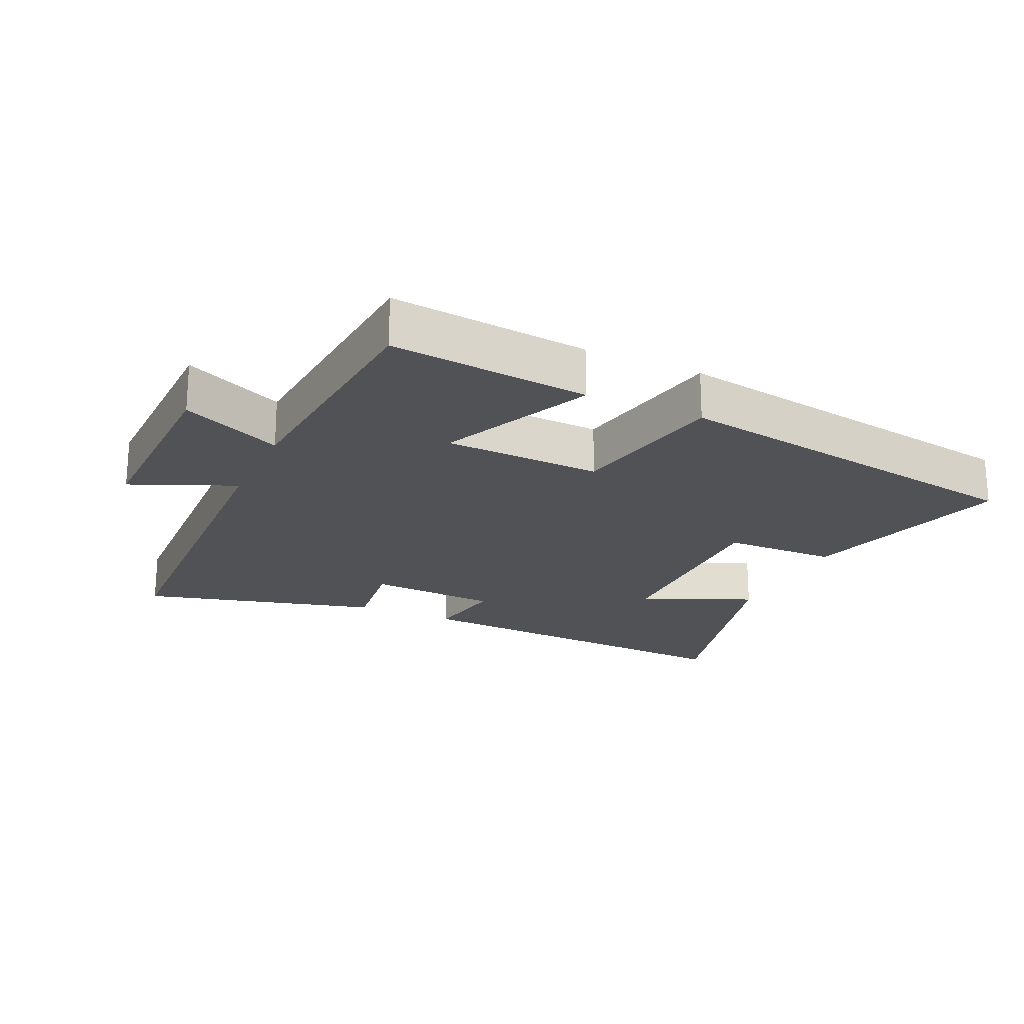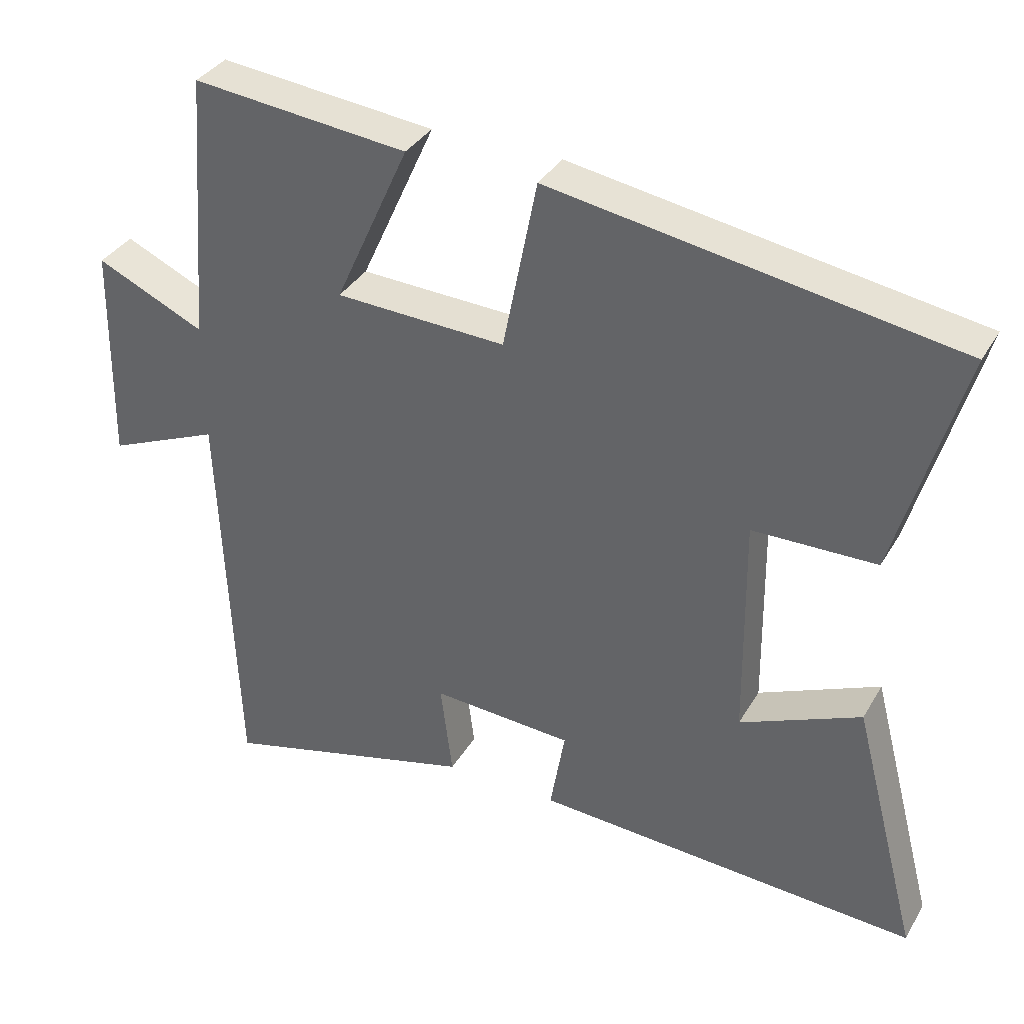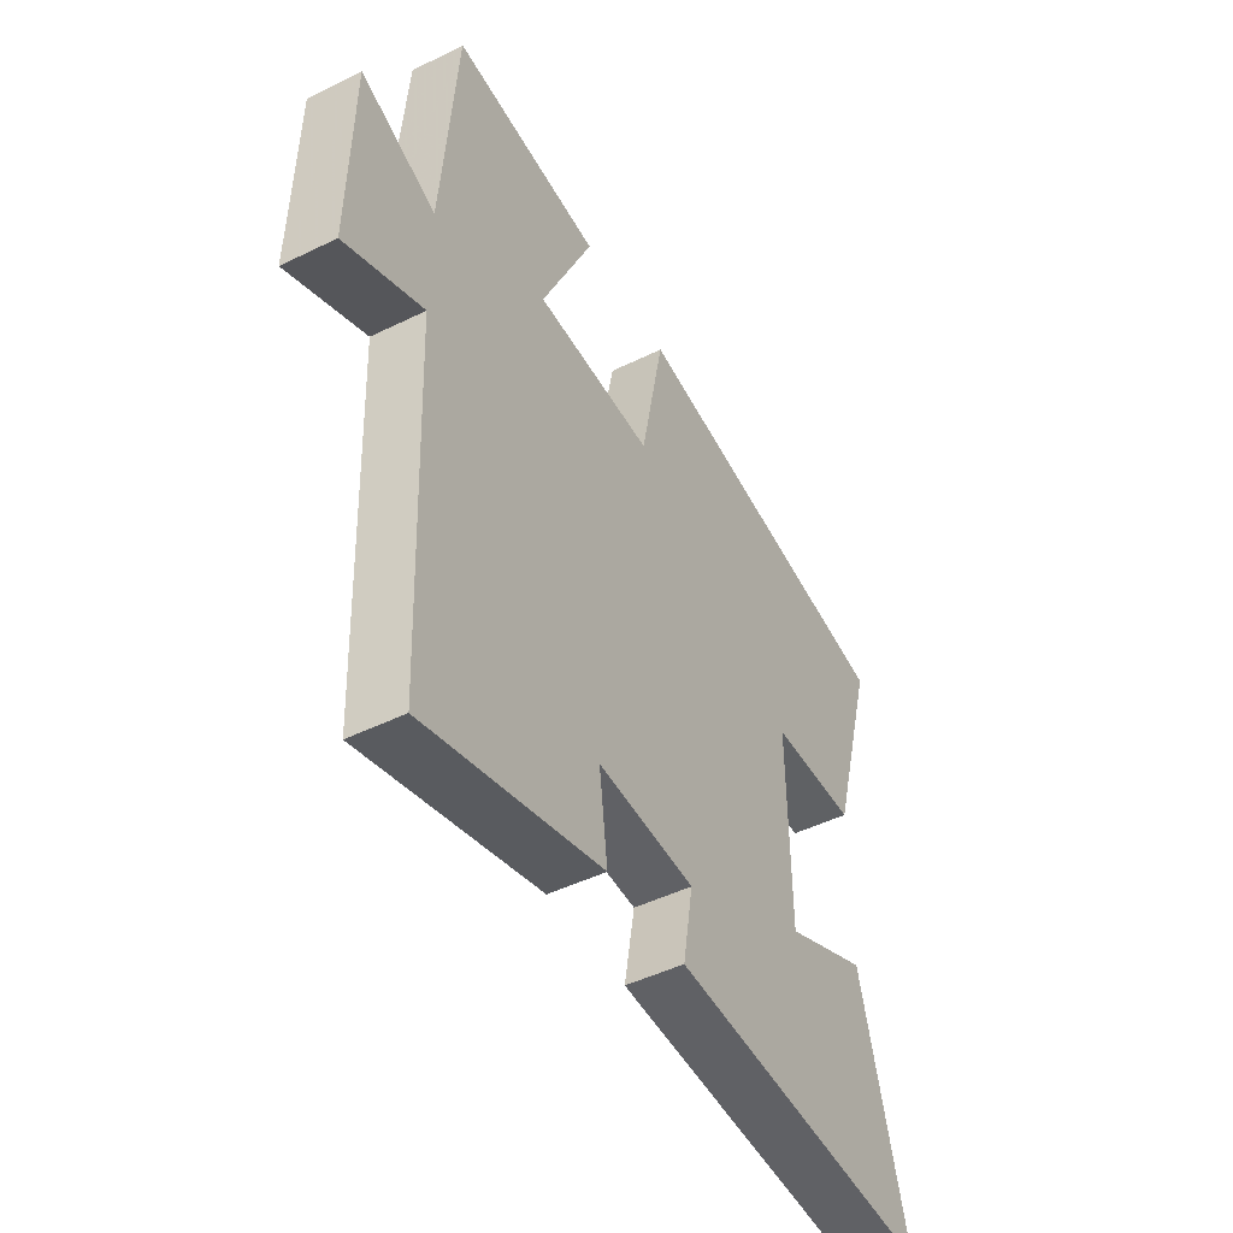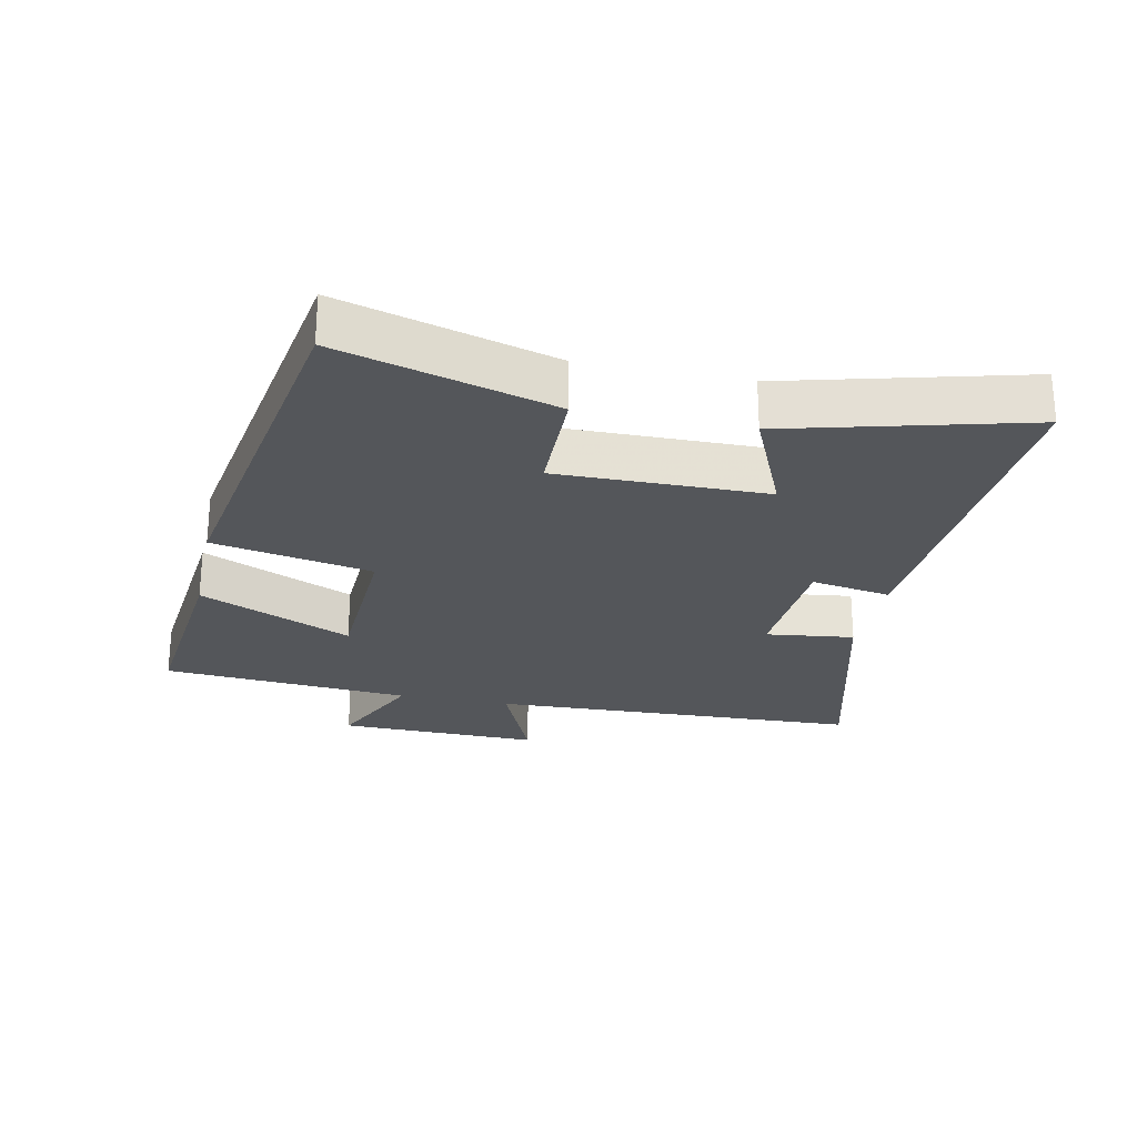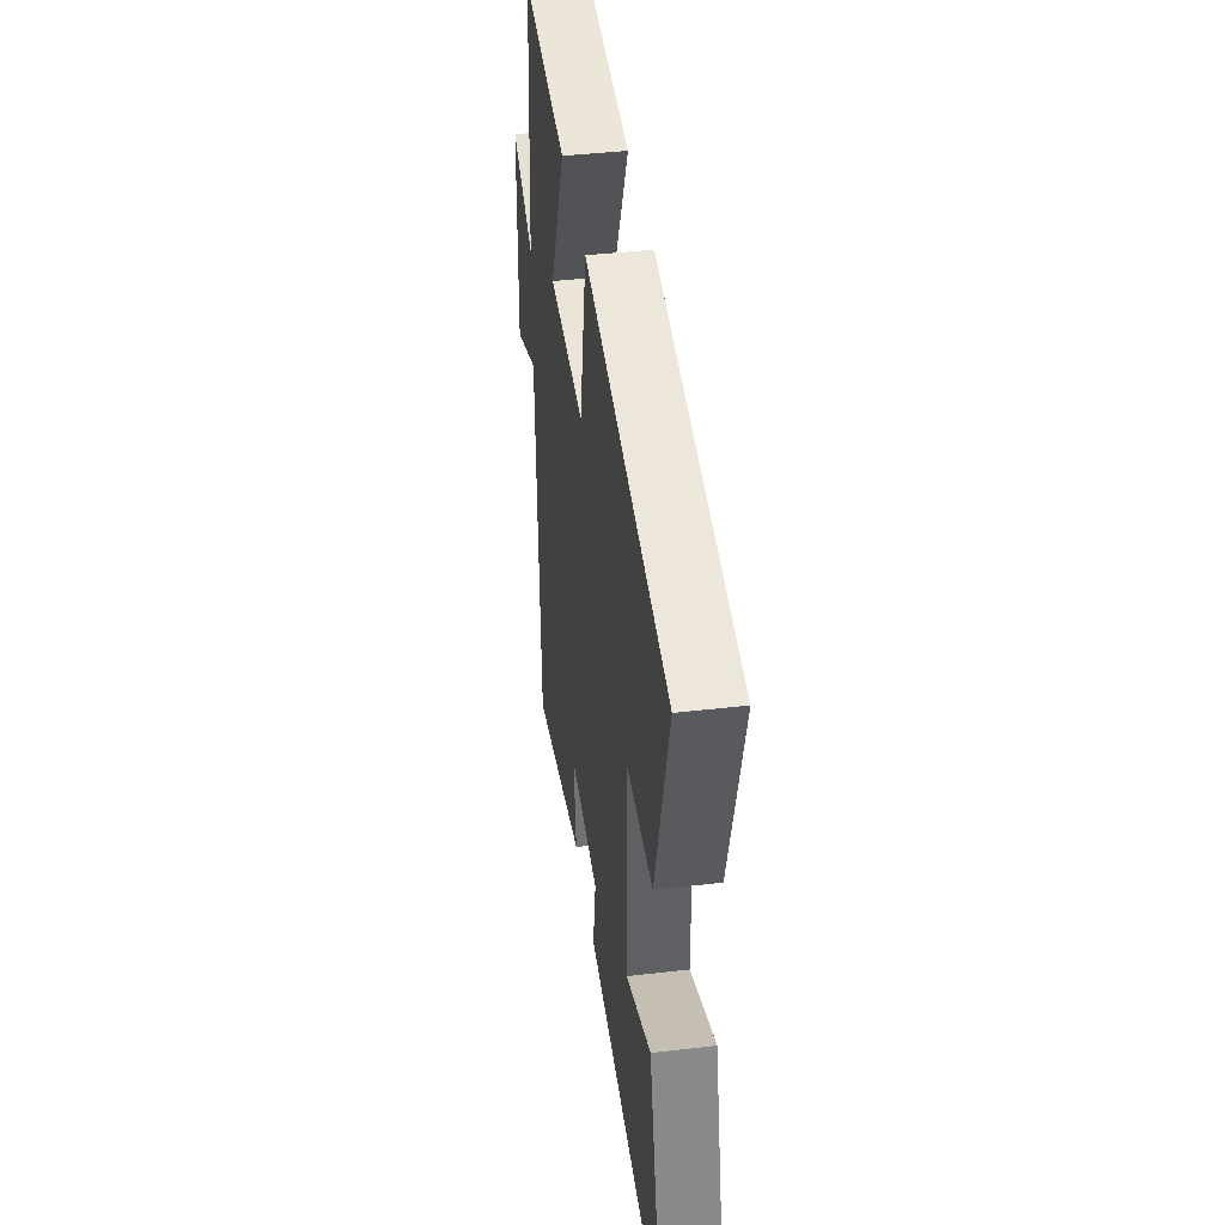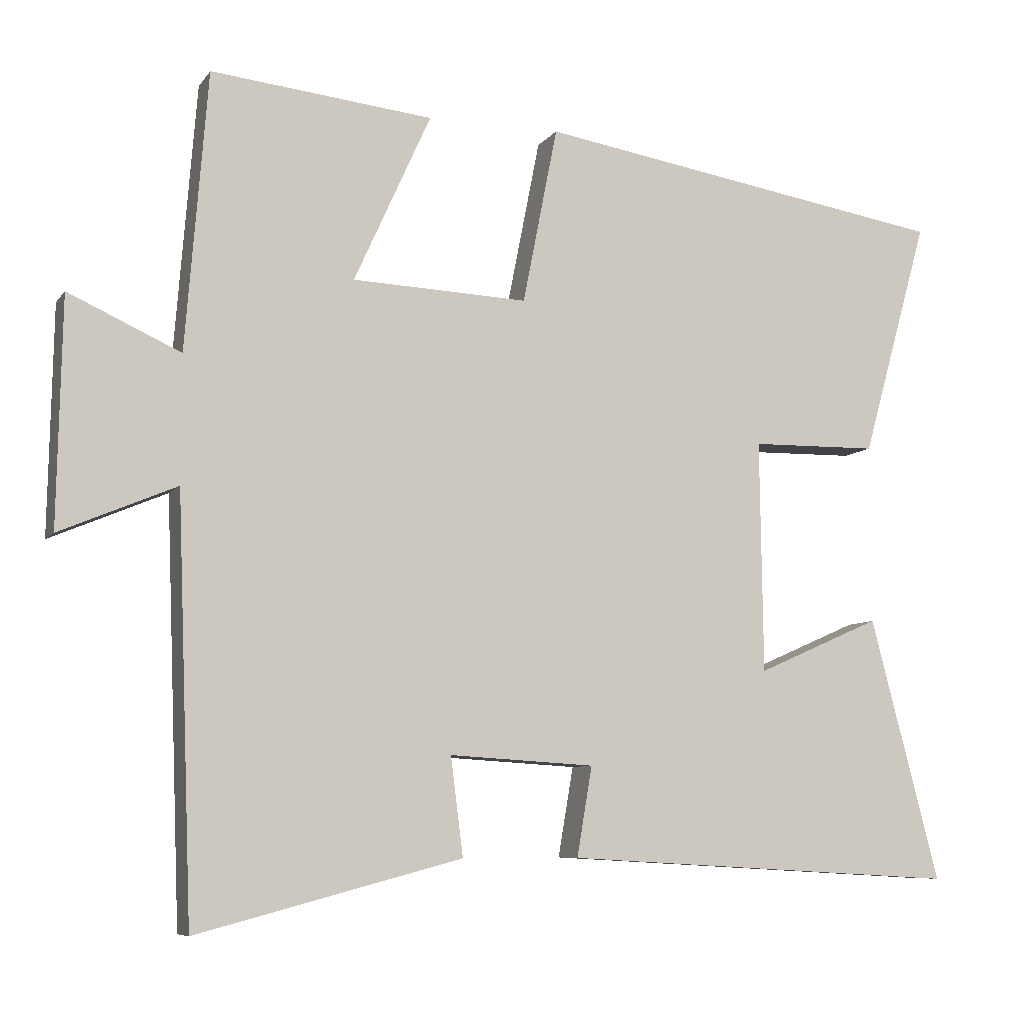
<metadata>
{"format":"obj","ext":"obj","renderer":"f3d","projection":"perspective","resolution":1024,"background":"white","views":[{"elev":-21.2,"azim":-24.7,"up":"+Y"},{"elev":35.5,"azim":26.8,"up":"+Z"},{"elev":-47.1,"azim":-60.9,"up":"+Z"},{"elev":-25.1,"azim":78.1,"up":"+Y"},{"elev":41.8,"azim":82.0,"up":"+Z"},{"elev":-7.7,"azim":-20.0,"up":"+Z"}]}
</metadata>
<code>
v 0.595 0.07 -0.531
v 0.048 0.07 -0.5
v 0.069 0.07 -0.377
v -0.131 0.07 -0.365
v -0.114 0.07 -0.5
v -0.478 0.07 -0.596
v -0.5 0.07 -0.024
v -0.66 0.07 -0.092
v -0.654 0.07 0.22
v -0.5 0.07 0.15
v -0.47 0.07 0.532
v -0.164 0.07 0.5
v -0.27 0.07 0.266
v -0.028 0.07 0.256
v 0.02 0.07 0.5
v 0.592 0.07 0.407
v 0.5 0.07 0.08
v 0.325 0.07 0.077
v 0.329 0.07 -0.243
v 0.5 0.07 -0.168
v 0.595 0 -0.531
v 0.048 0 -0.5
v 0.069 0 -0.377
v -0.131 0 -0.365
v -0.114 0 -0.5
v -0.478 0 -0.596
v -0.5 0 -0.024
v -0.66 0 -0.092
v -0.654 0 0.22
v -0.5 0 0.15
v -0.47 0 0.532
v -0.164 0 0.5
v -0.27 0 0.266
v -0.028 0 0.256
v 0.02 0 0.5
v 0.592 0 0.407
v 0.5 0 0.08
v 0.325 0 0.077
v 0.329 0 -0.243
v 0.5 0 -0.168
f 19 20 1 2
f 18 19 2 3
f 15 16 17 18
f 14 15 18 3
f 13 14 3 4
f 10 11 12 13
f 10 13 4 5
f 7 8 9 10
f 5 6 7 10
f 22 21 40 39
f 23 22 39 38
f 38 37 36 35
f 23 38 35 34
f 24 23 34 33
f 33 32 31 30
f 25 24 33 30
f 30 29 28 27
f 30 27 26 25
f 1 21 22 2
f 2 22 23 3
f 3 23 24 4
f 4 24 25 5
f 5 25 26 6
f 6 26 27 7
f 7 27 28 8
f 8 28 29 9
f 9 29 30 10
f 10 30 31 11
f 11 31 32 12
f 12 32 33 13
f 13 33 34 14
f 14 34 35 15
f 15 35 36 16
f 16 36 37 17
f 17 37 38 18
f 18 38 39 19
f 19 39 40 20
f 20 40 21 1

</code>
